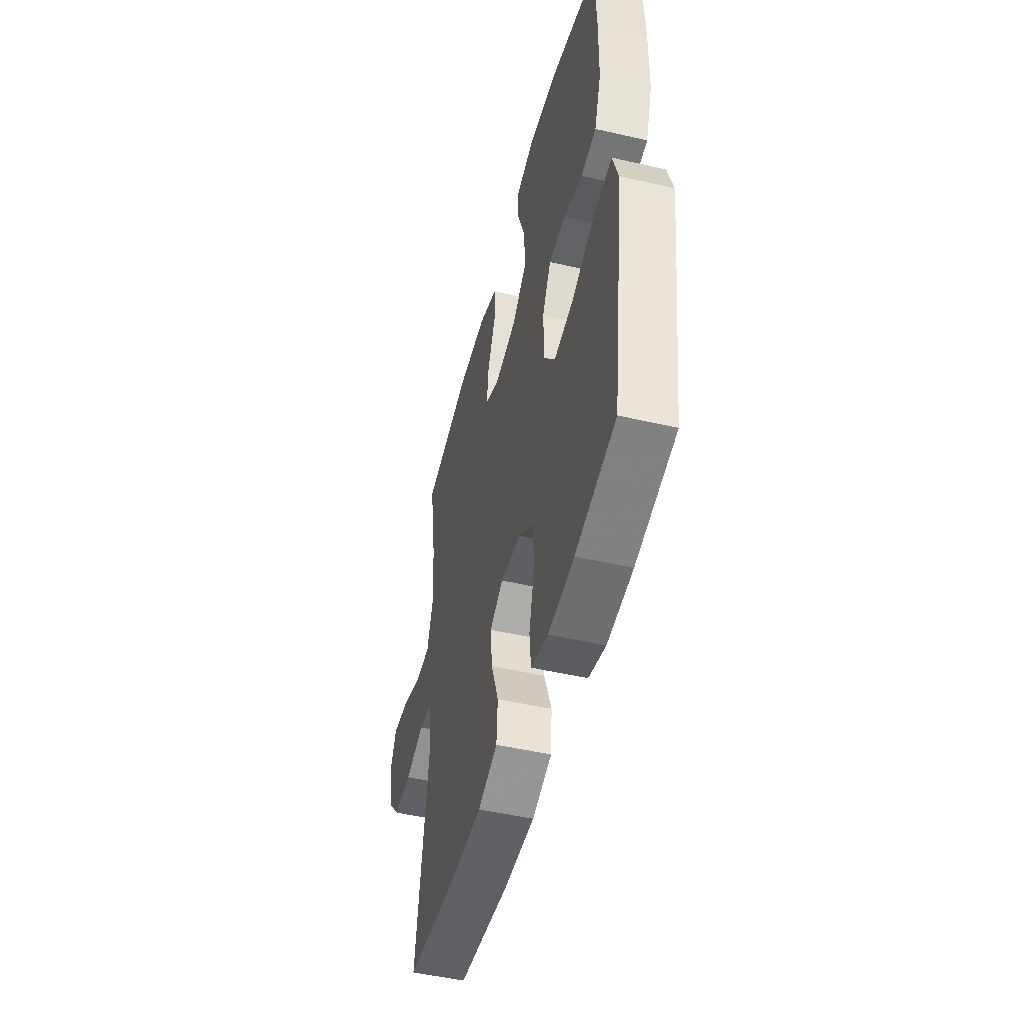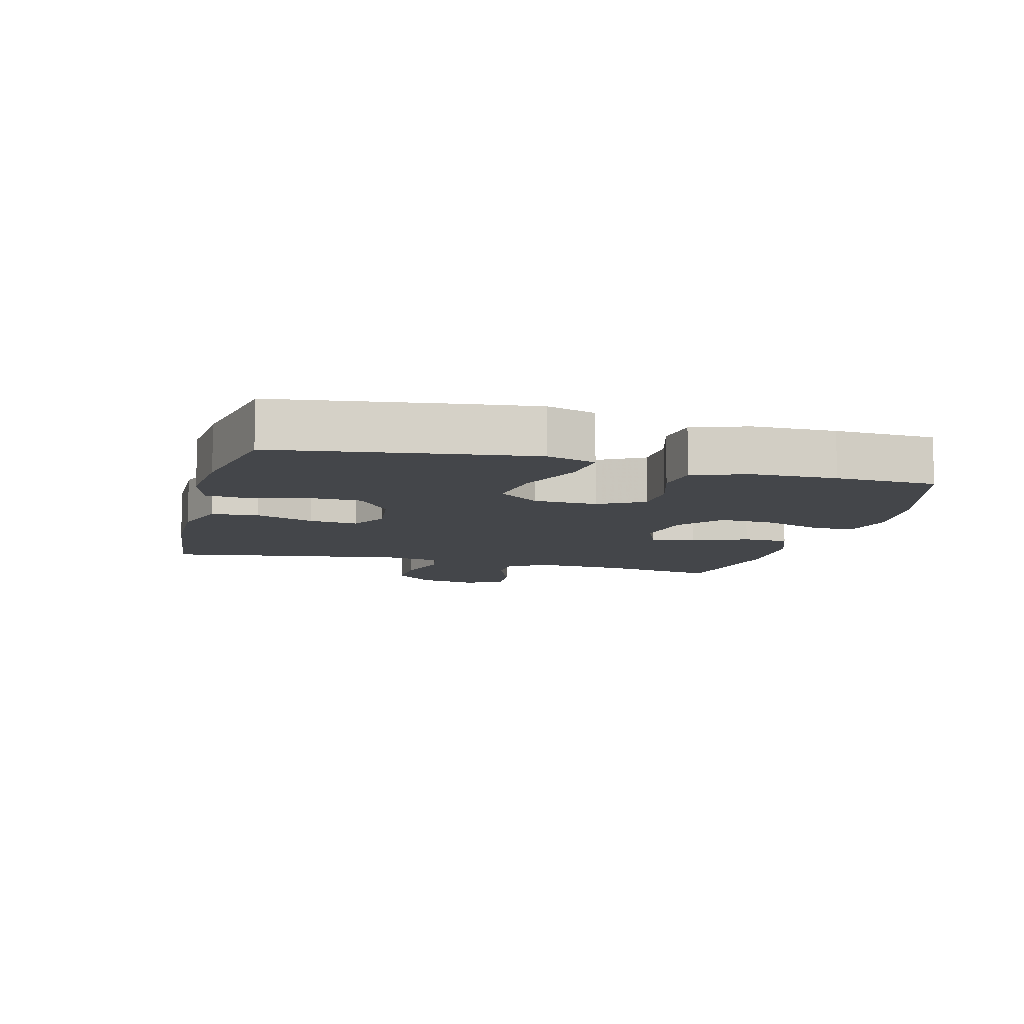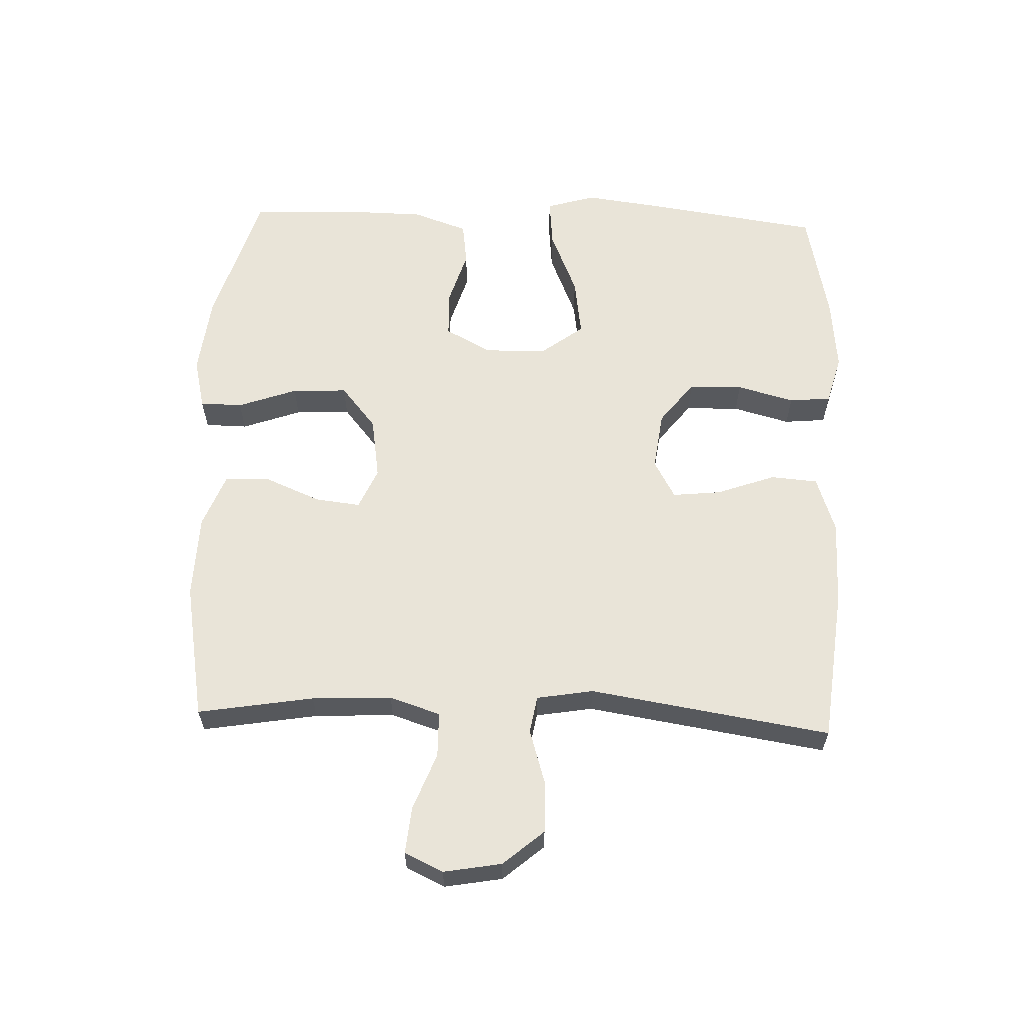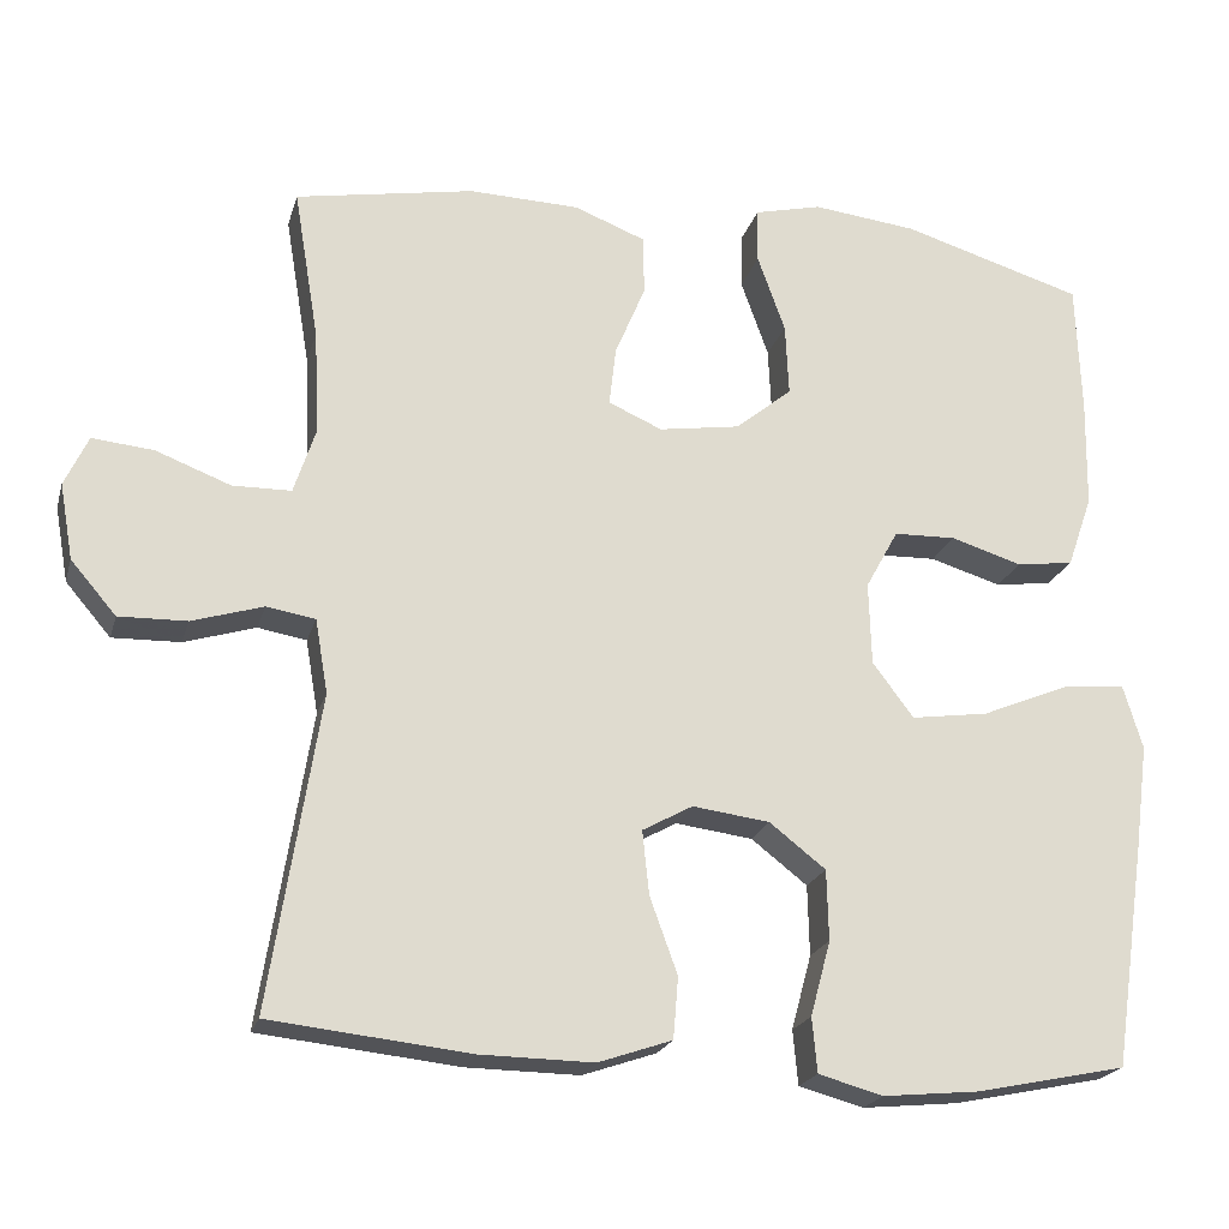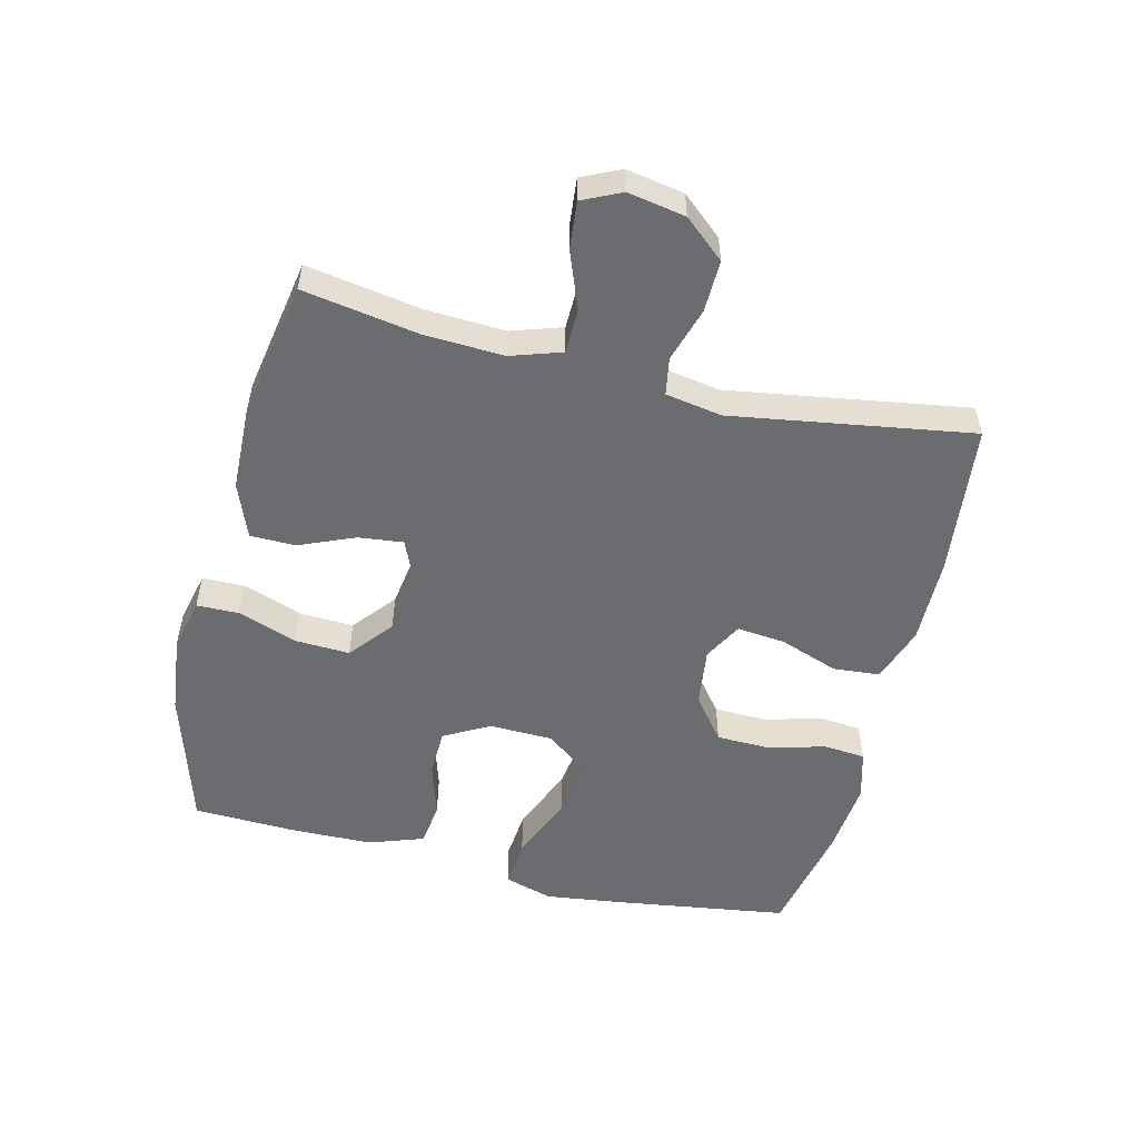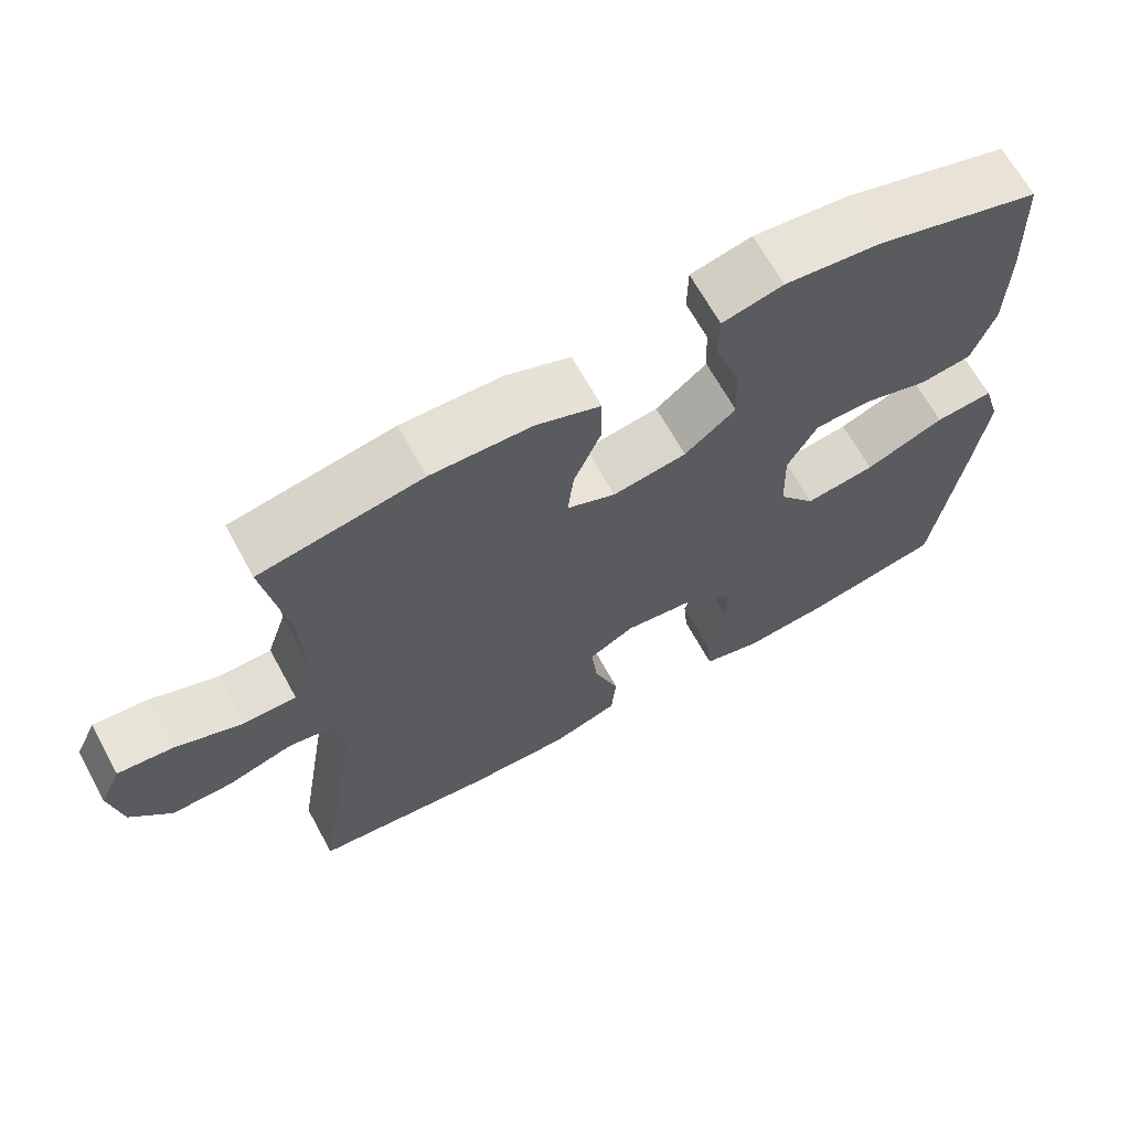
<metadata>
{"format":"obj","ext":"obj","renderer":"f3d","projection":"perspective","resolution":1024,"background":"white","views":[{"elev":-49.0,"azim":-104.4,"up":"+Z"},{"elev":-9.6,"azim":-104.8,"up":"+Y"},{"elev":60.6,"azim":92.1,"up":"+Y"},{"elev":-21.0,"azim":165.4,"up":"+Z"},{"elev":-53.7,"azim":76.3,"up":"+Y"},{"elev":66.6,"azim":151.3,"up":"+Z"}]}
</metadata>
<code>
v -0.5 0.07 -0.5
v -0.539 0.07 -0.231
v -0.555 0.07 -0.107
v -0.532 0.07 -0.031
v -0.456 0.07 -0.038
v -0.352 0.07 -0.081
v -0.26 0.07 -0.094
v -0.211 0.07 -0.029
v -0.208 0.07 0.07
v -0.247 0.07 0.141
v -0.321 0.07 0.143
v -0.406 0.07 0.117
v -0.474 0.07 0.126
v -0.504 0.07 0.212
v -0.506 0.07 0.343
v -0.5 0.07 0.5
v -0.283 0.07 0.565
v -0.159 0.07 0.579
v -0.079 0.07 0.56
v -0.078 0.07 0.494
v -0.111 0.07 0.402
v -0.115 0.07 0.316
v -0.048 0.07 0.261
v 0.049 0.07 0.246
v 0.113 0.07 0.274
v 0.105 0.07 0.344
v 0.069 0.07 0.43
v 0.07 0.07 0.501
v 0.155 0.07 0.534
v 0.287 0.07 0.538
v 0.5 0.07 0.5
v 0.47 0.07 0.32
v 0.464 0.07 0.196
v 0.49 0.07 0.117
v 0.56 0.07 0.116
v 0.649 0.07 0.15
v 0.722 0.07 0.157
v 0.75 0.07 0.097
v 0.734 0.07 0.007
v 0.68 0.07 -0.056
v 0.599 0.07 -0.054
v 0.514 0.07 -0.028
v 0.456 0.07 -0.038
v 0.441 0.07 -0.126
v 0.5 0.07 -0.5
v 0.262 0.07 -0.526
v 0.127 0.07 -0.528
v 0.039 0.07 -0.498
v 0.033 0.07 -0.425
v 0.066 0.07 -0.334
v 0.074 0.07 -0.258
v 0.014 0.07 -0.225
v -0.078 0.07 -0.237
v -0.145 0.07 -0.289
v -0.147 0.07 -0.373
v -0.123 0.07 -0.462
v -0.129 0.07 -0.527
v -0.206 0.07 -0.548
v -0.321 0.07 -0.537
v -0.5 0 -0.5
v -0.539 0 -0.231
v -0.555 0 -0.107
v -0.532 0 -0.031
v -0.456 0 -0.038
v -0.352 0 -0.081
v -0.26 0 -0.094
v -0.211 0 -0.029
v -0.208 0 0.07
v -0.247 0 0.141
v -0.321 0 0.143
v -0.406 0 0.117
v -0.474 0 0.126
v -0.504 0 0.212
v -0.506 0 0.343
v -0.5 0 0.5
v -0.283 0 0.565
v -0.159 0 0.579
v -0.079 0 0.56
v -0.078 0 0.494
v -0.111 0 0.402
v -0.115 0 0.316
v -0.048 0 0.261
v 0.049 0 0.246
v 0.113 0 0.274
v 0.105 0 0.344
v 0.069 0 0.43
v 0.07 0 0.501
v 0.155 0 0.534
v 0.287 0 0.538
v 0.5 0 0.5
v 0.47 0 0.32
v 0.464 0 0.196
v 0.49 0 0.117
v 0.56 0 0.116
v 0.649 0 0.15
v 0.722 0 0.157
v 0.75 0 0.097
v 0.734 0 0.007
v 0.68 0 -0.056
v 0.599 0 -0.054
v 0.514 0 -0.028
v 0.456 0 -0.038
v 0.441 0 -0.126
v 0.5 0 -0.5
v 0.262 0 -0.526
v 0.127 0 -0.528
v 0.039 0 -0.498
v 0.033 0 -0.425
v 0.066 0 -0.334
v 0.074 0 -0.258
v 0.014 0 -0.225
v -0.078 0 -0.237
v -0.145 0 -0.289
v -0.147 0 -0.373
v -0.123 0 -0.462
v -0.129 0 -0.527
v -0.206 0 -0.548
v -0.321 0 -0.537
f 55 56 57 58
f 54 55 58 59
f 47 48 49 50
f 47 50 51
f 44 45 46 47
f 43 44 47 51
f 39 40 41 42
f 37 38 39 42
f 35 36 37 42
f 34 35 42 43
f 33 34 43 51
f 29 30 31 32
f 26 27 28 29
f 25 26 29 32
f 24 25 32 33
f 18 19 20 21
f 18 21 22
f 17 18 22
f 16 17 22
f 15 16 22 23
f 11 12 13 14
f 10 11 14 15
f 3 4 5 6
f 3 6 7
f 2 3 7
f 54 59 1 2
f 53 54 2 7
f 52 53 7 8
f 24 33 51 52
f 23 24 52 8
f 10 15 23
f 9 10 23
f 8 9 23
f 117 116 115 114
f 118 117 114 113
f 109 108 107 106
f 110 109 106
f 106 105 104 103
f 110 106 103 102
f 101 100 99 98
f 101 98 97 96
f 101 96 95 94
f 102 101 94 93
f 110 102 93 92
f 91 90 89 88
f 88 87 86 85
f 91 88 85 84
f 92 91 84 83
f 80 79 78 77
f 81 80 77
f 81 77 76
f 81 76 75
f 82 81 75 74
f 73 72 71 70
f 74 73 70 69
f 65 64 63 62
f 66 65 62
f 66 62 61
f 61 60 118 113
f 66 61 113 112
f 67 66 112 111
f 111 110 92 83
f 67 111 83 82
f 82 74 69
f 82 69 68
f 82 68 67
f 1 60 61 2
f 2 61 62 3
f 3 62 63 4
f 4 63 64 5
f 5 64 65 6
f 6 65 66 7
f 7 66 67 8
f 8 67 68 9
f 9 68 69 10
f 10 69 70 11
f 11 70 71 12
f 12 71 72 13
f 13 72 73 14
f 14 73 74 15
f 15 74 75 16
f 16 75 76 17
f 17 76 77 18
f 18 77 78 19
f 19 78 79 20
f 20 79 80 21
f 21 80 81 22
f 22 81 82 23
f 23 82 83 24
f 24 83 84 25
f 25 84 85 26
f 26 85 86 27
f 27 86 87 28
f 28 87 88 29
f 29 88 89 30
f 30 89 90 31
f 31 90 91 32
f 32 91 92 33
f 33 92 93 34
f 34 93 94 35
f 35 94 95 36
f 36 95 96 37
f 37 96 97 38
f 38 97 98 39
f 39 98 99 40
f 40 99 100 41
f 41 100 101 42
f 42 101 102 43
f 43 102 103 44
f 44 103 104 45
f 45 104 105 46
f 46 105 106 47
f 47 106 107 48
f 48 107 108 49
f 49 108 109 50
f 50 109 110 51
f 51 110 111 52
f 52 111 112 53
f 53 112 113 54
f 54 113 114 55
f 55 114 115 56
f 56 115 116 57
f 57 116 117 58
f 58 117 118 59
f 59 118 60 1

</code>
